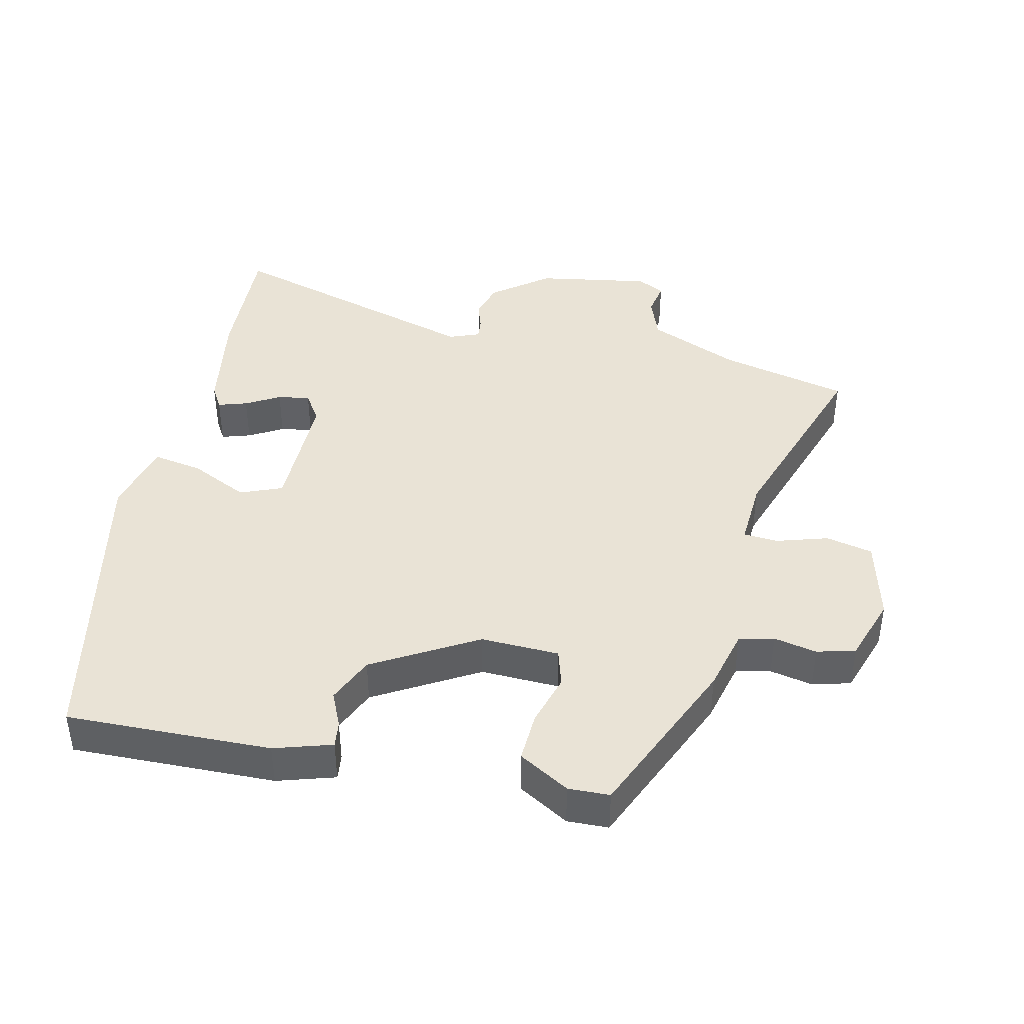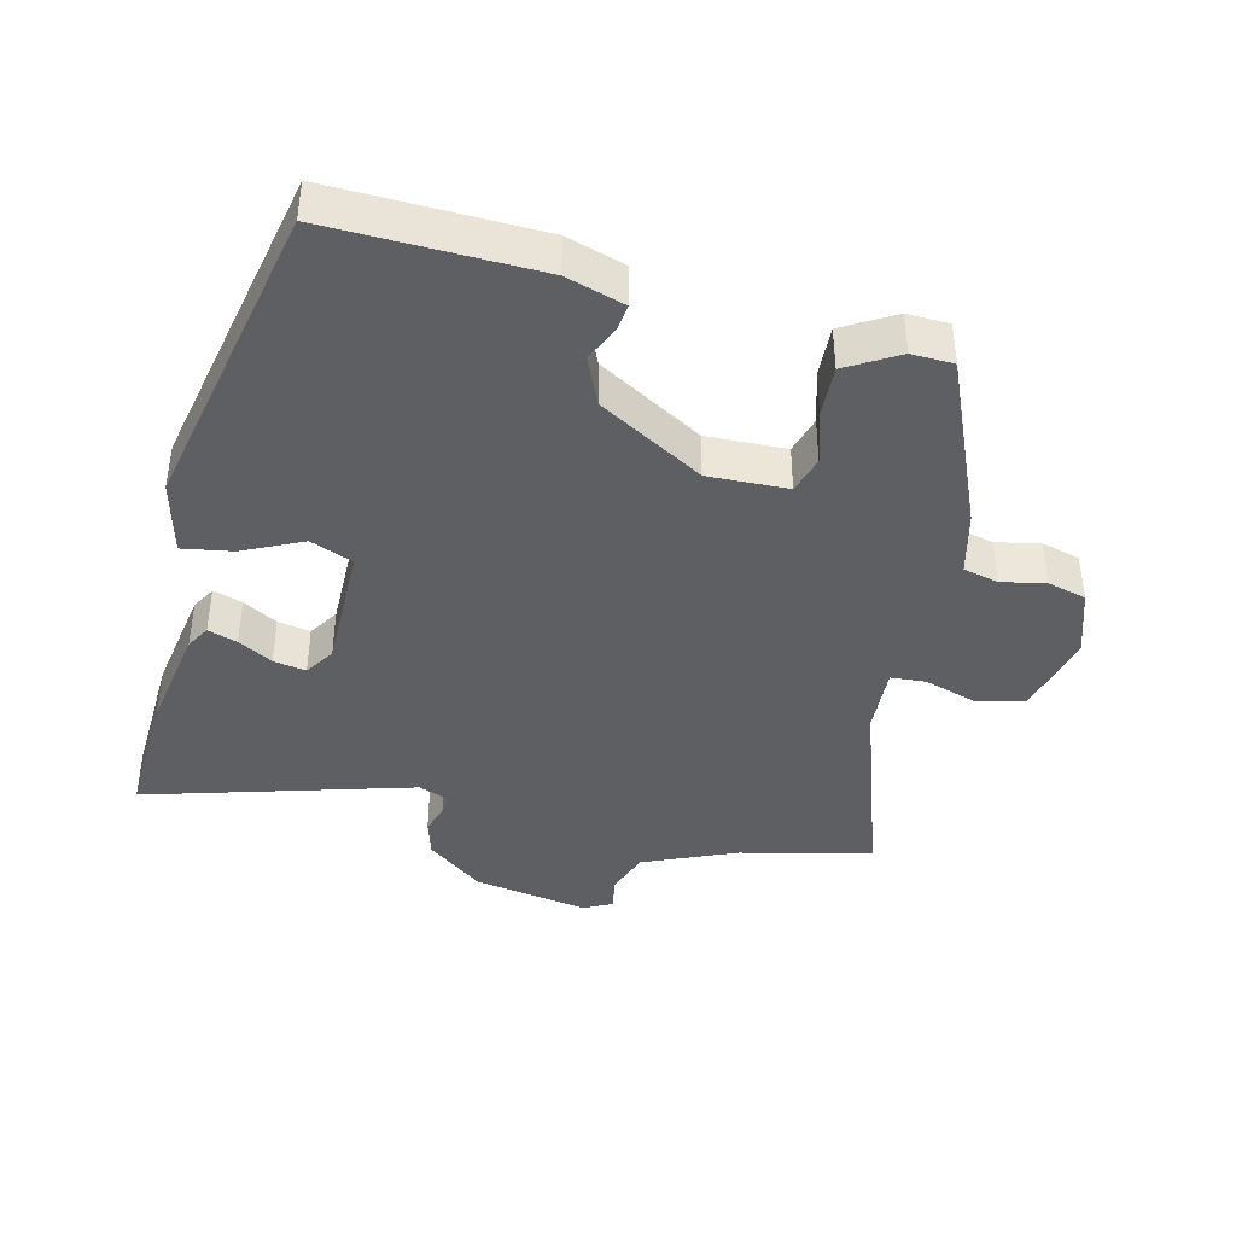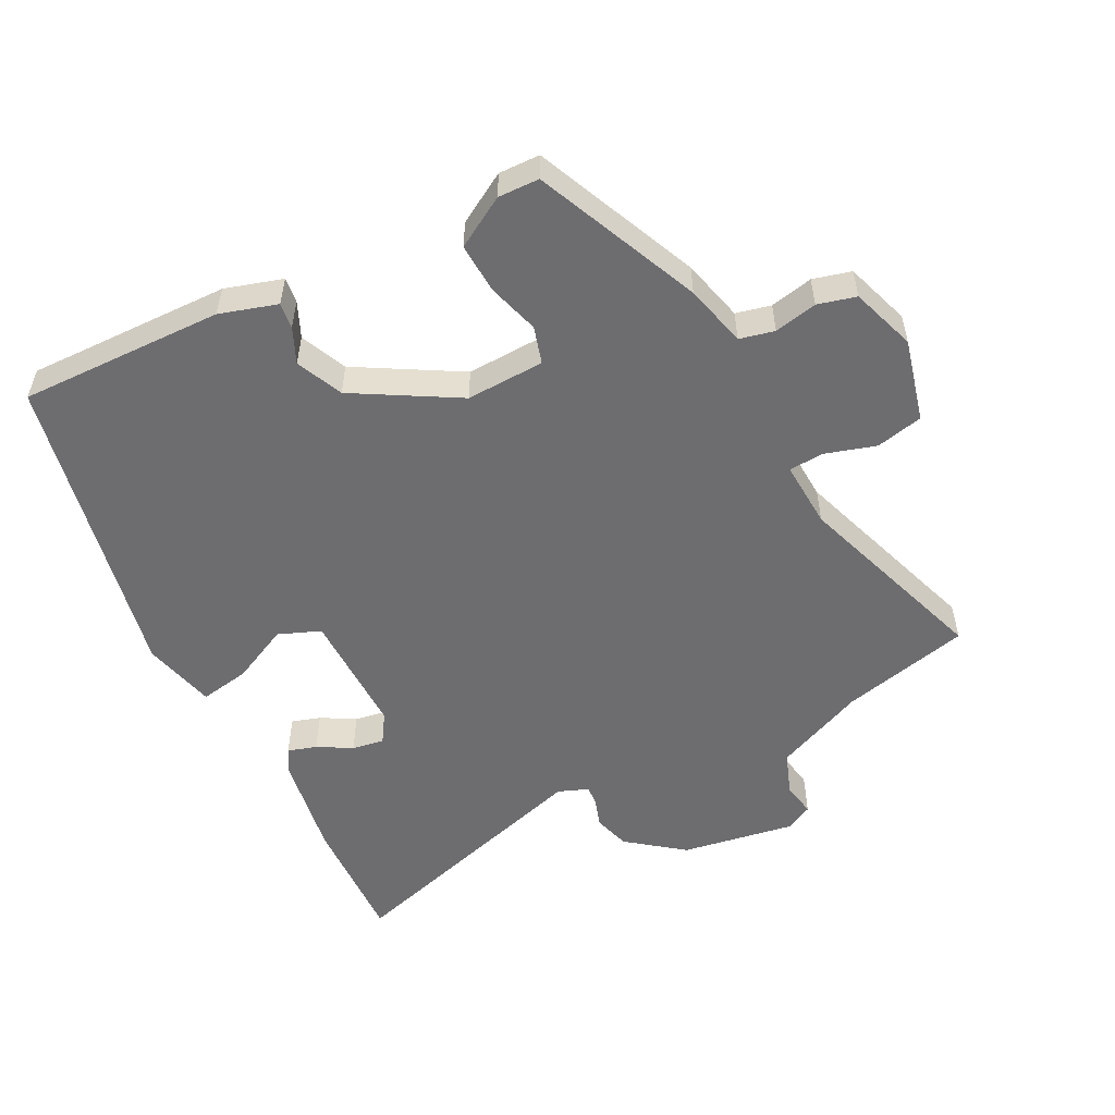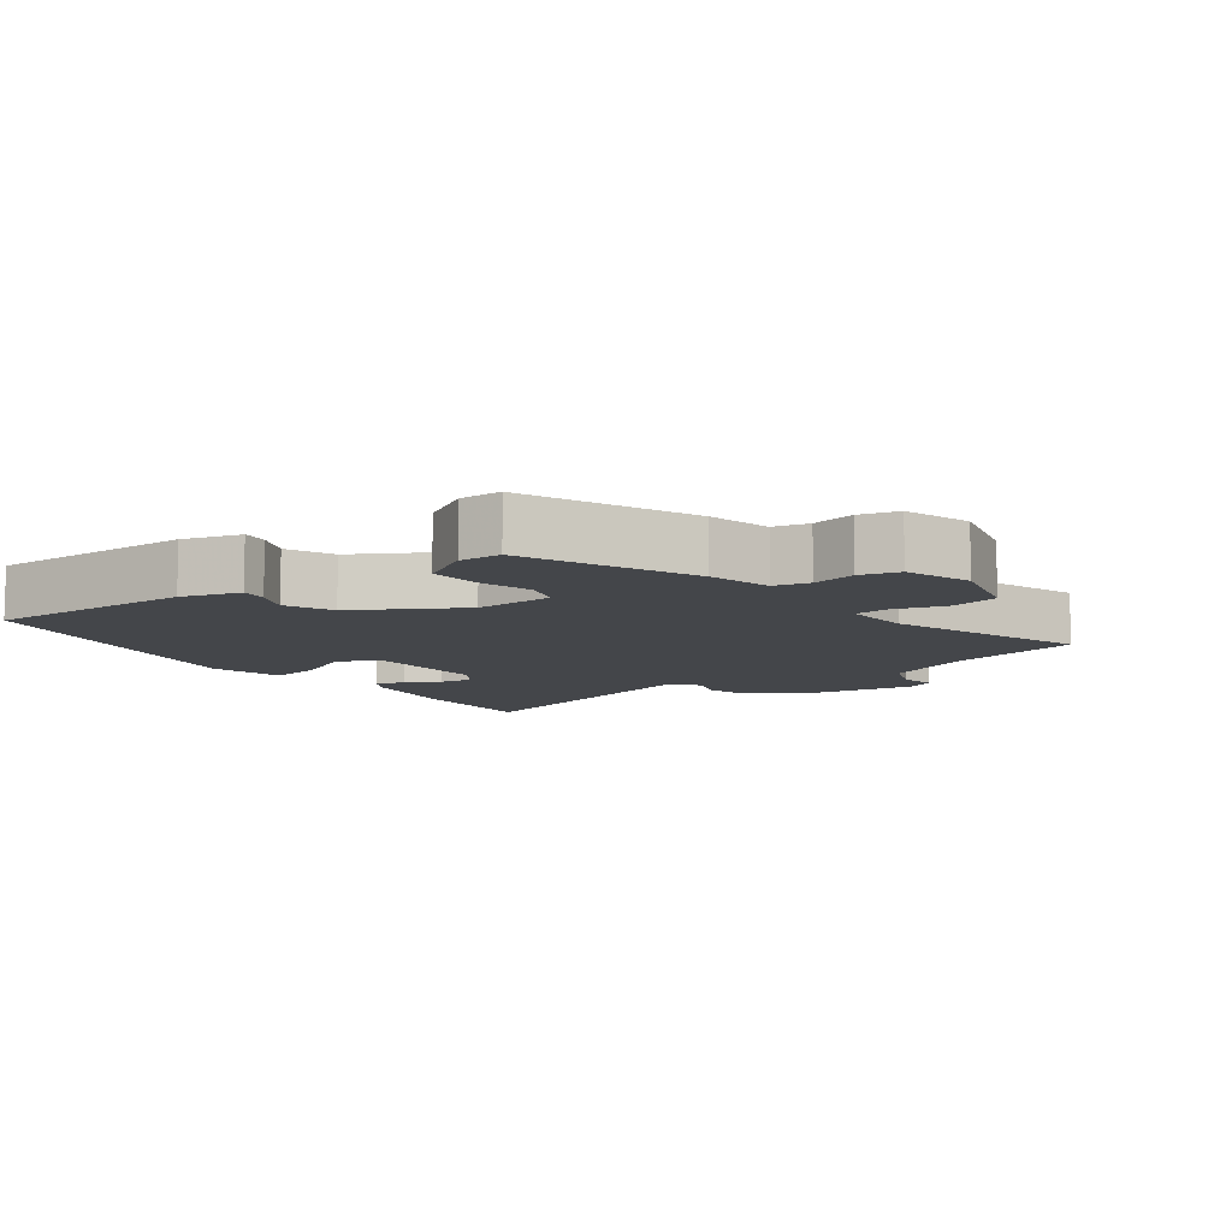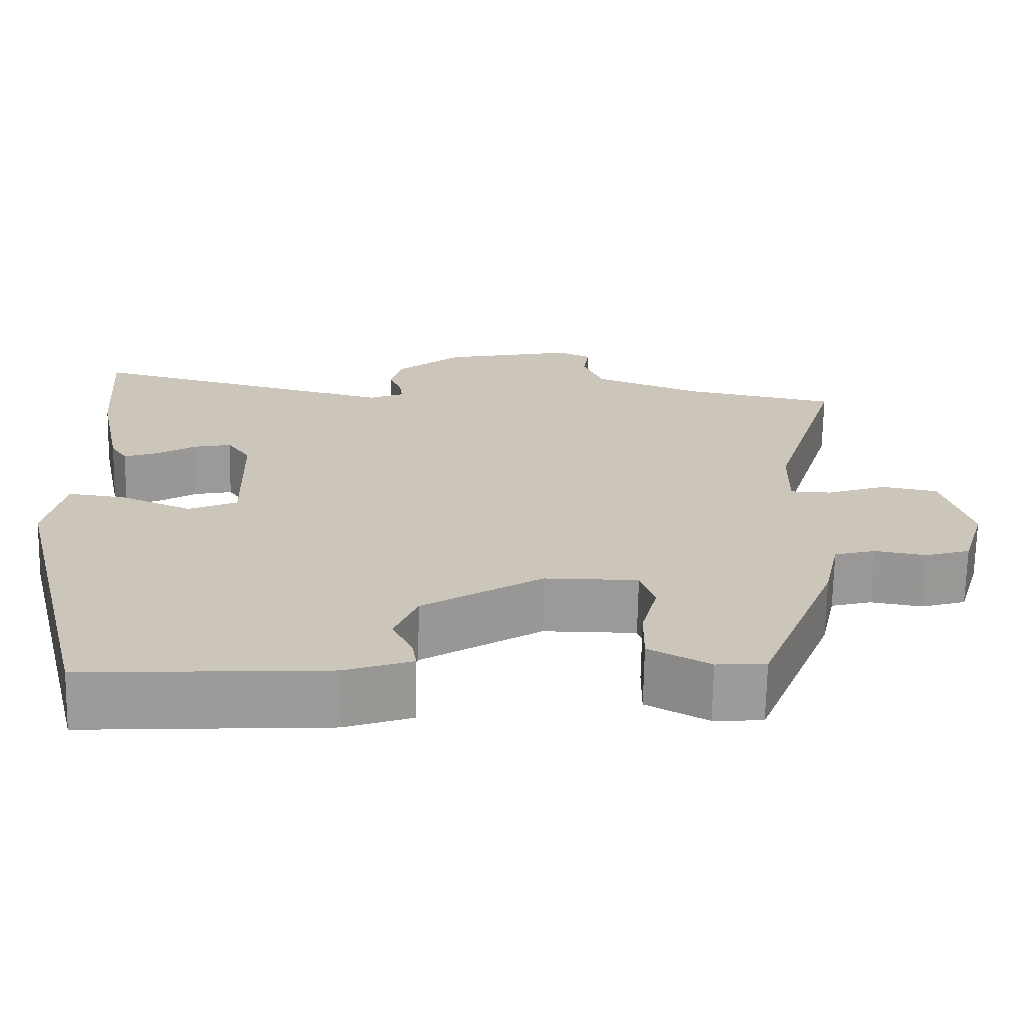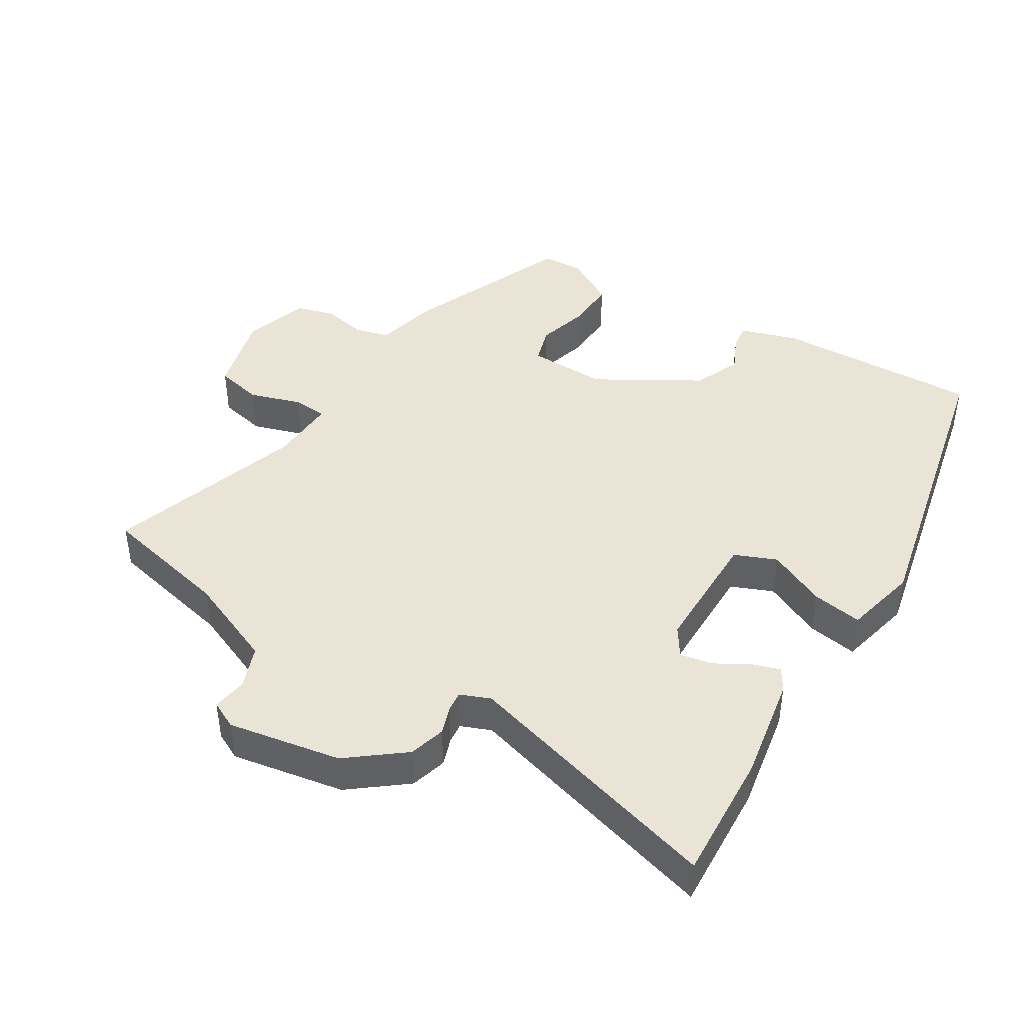
<metadata>
{"format":"obj","ext":"obj","renderer":"f3d","projection":"perspective","resolution":1024,"background":"white","views":[{"elev":42.2,"azim":-165.3,"up":"+Y"},{"elev":-41.3,"azim":168.1,"up":"+Y"},{"elev":-54.1,"azim":-150.8,"up":"+Y"},{"elev":-9.4,"azim":-141.6,"up":"+Y"},{"elev":-69.3,"azim":178.9,"up":"+Z"},{"elev":43.6,"azim":33.0,"up":"+Y"}]}
</metadata>
<code>
v 0.401 0.07 -0.516
v 0.099 0.07 -0.498
v 0.015 0.07 -0.469
v 0.021 0.07 -0.431
v 0.046 0.07 -0.38
v 0.018 0.07 -0.31
v -0.131 0.07 -0.217
v -0.247 0.07 -0.217
v -0.265 0.07 -0.271
v -0.245 0.07 -0.349
v -0.244 0.07 -0.423
v -0.32 0.07 -0.464
v -0.381 0.07 -0.46
v -0.478 0.07 -0.213
v -0.498 0.07 -0.12
v -0.549 0.07 -0.106
v -0.613 0.07 -0.117
v -0.669 0.07 -0.1
v -0.698 0.07 -0.003
v -0.663 0.07 0.118
v -0.593 0.07 0.131
v -0.518 0.07 0.105
v -0.467 0.07 0.107
v -0.469 0.07 0.206
v -0.557 0.07 0.498
v -0.365 0.07 0.536
v -0.229 0.07 0.589
v -0.204 0.07 0.651
v -0.211 0.07 0.702
v -0.17 0.07 0.721
v -0.004 0.07 0.687
v 0.076 0.07 0.621
v 0.09 0.07 0.567
v 0.075 0.07 0.526
v 0.071 0.07 0.496
v 0.115 0.07 0.477
v 0.506 0.07 0.577
v 0.491 0.07 0.385
v 0.46 0.07 0.232
v 0.439 0.07 0.199
v 0.397 0.07 0.214
v 0.348 0.07 0.244
v 0.301 0.07 0.254
v 0.272 0.07 0.212
v 0.267 0.07 0.027
v 0.328 0.07 0
v 0.415 0.07 0.038
v 0.489 0.07 0.048
v 0.512 0.07 -0.061
v 0.401 0 -0.516
v 0.099 0 -0.498
v 0.015 0 -0.469
v 0.021 0 -0.431
v 0.046 0 -0.38
v 0.018 0 -0.31
v -0.131 0 -0.217
v -0.247 0 -0.217
v -0.265 0 -0.271
v -0.245 0 -0.349
v -0.244 0 -0.423
v -0.32 0 -0.464
v -0.381 0 -0.46
v -0.478 0 -0.213
v -0.498 0 -0.12
v -0.549 0 -0.106
v -0.613 0 -0.117
v -0.669 0 -0.1
v -0.698 0 -0.003
v -0.663 0 0.118
v -0.593 0 0.131
v -0.518 0 0.105
v -0.467 0 0.107
v -0.469 0 0.206
v -0.557 0 0.498
v -0.365 0 0.536
v -0.229 0 0.589
v -0.204 0 0.651
v -0.211 0 0.702
v -0.17 0 0.721
v -0.004 0 0.687
v 0.076 0 0.621
v 0.09 0 0.567
v 0.075 0 0.526
v 0.071 0 0.496
v 0.115 0 0.477
v 0.506 0 0.577
v 0.491 0 0.385
v 0.46 0 0.232
v 0.439 0 0.199
v 0.397 0 0.214
v 0.348 0 0.244
v 0.301 0 0.254
v 0.272 0 0.212
v 0.267 0 0.027
v 0.328 0 0
v 0.415 0 0.038
v 0.489 0 0.048
v 0.512 0 -0.061
f 46 47 48 49
f 46 49 1 2
f 45 46 2 3
f 44 45 3
f 39 40 41 42
f 39 42 43
f 36 37 38 39
f 35 36 39 43
f 31 32 33 34
f 31 34 35
f 28 29 30 31
f 27 28 31 35
f 26 27 35 43
f 24 25 26 43
f 19 20 21 22
f 19 22 23
f 16 17 18 19
f 15 16 19 23
f 14 15 23
f 13 14 23
f 9 10 11 12
f 9 12 13 23
f 3 4 5
f 44 3 5
f 44 5 6
f 23 24 43 44
f 23 44 6 7
f 8 9 23
f 7 8 23
f 98 97 96 95
f 51 50 98 95
f 52 51 95 94
f 52 94 93
f 91 90 89 88
f 92 91 88
f 88 87 86 85
f 92 88 85 84
f 83 82 81 80
f 84 83 80
f 80 79 78 77
f 84 80 77 76
f 92 84 76 75
f 92 75 74 73
f 71 70 69 68
f 72 71 68
f 68 67 66 65
f 72 68 65 64
f 72 64 63
f 72 63 62
f 61 60 59 58
f 72 62 61 58
f 54 53 52
f 54 52 93
f 55 54 93
f 93 92 73 72
f 56 55 93 72
f 72 58 57
f 72 57 56
f 1 50 51 2
f 2 51 52 3
f 3 52 53 4
f 4 53 54 5
f 5 54 55 6
f 6 55 56 7
f 7 56 57 8
f 8 57 58 9
f 9 58 59 10
f 10 59 60 11
f 11 60 61 12
f 12 61 62 13
f 13 62 63 14
f 14 63 64 15
f 15 64 65 16
f 16 65 66 17
f 17 66 67 18
f 18 67 68 19
f 19 68 69 20
f 20 69 70 21
f 21 70 71 22
f 22 71 72 23
f 23 72 73 24
f 24 73 74 25
f 25 74 75 26
f 26 75 76 27
f 27 76 77 28
f 28 77 78 29
f 29 78 79 30
f 30 79 80 31
f 31 80 81 32
f 32 81 82 33
f 33 82 83 34
f 34 83 84 35
f 35 84 85 36
f 36 85 86 37
f 37 86 87 38
f 38 87 88 39
f 39 88 89 40
f 40 89 90 41
f 41 90 91 42
f 42 91 92 43
f 43 92 93 44
f 44 93 94 45
f 45 94 95 46
f 46 95 96 47
f 47 96 97 48
f 48 97 98 49
f 49 98 50 1

</code>
